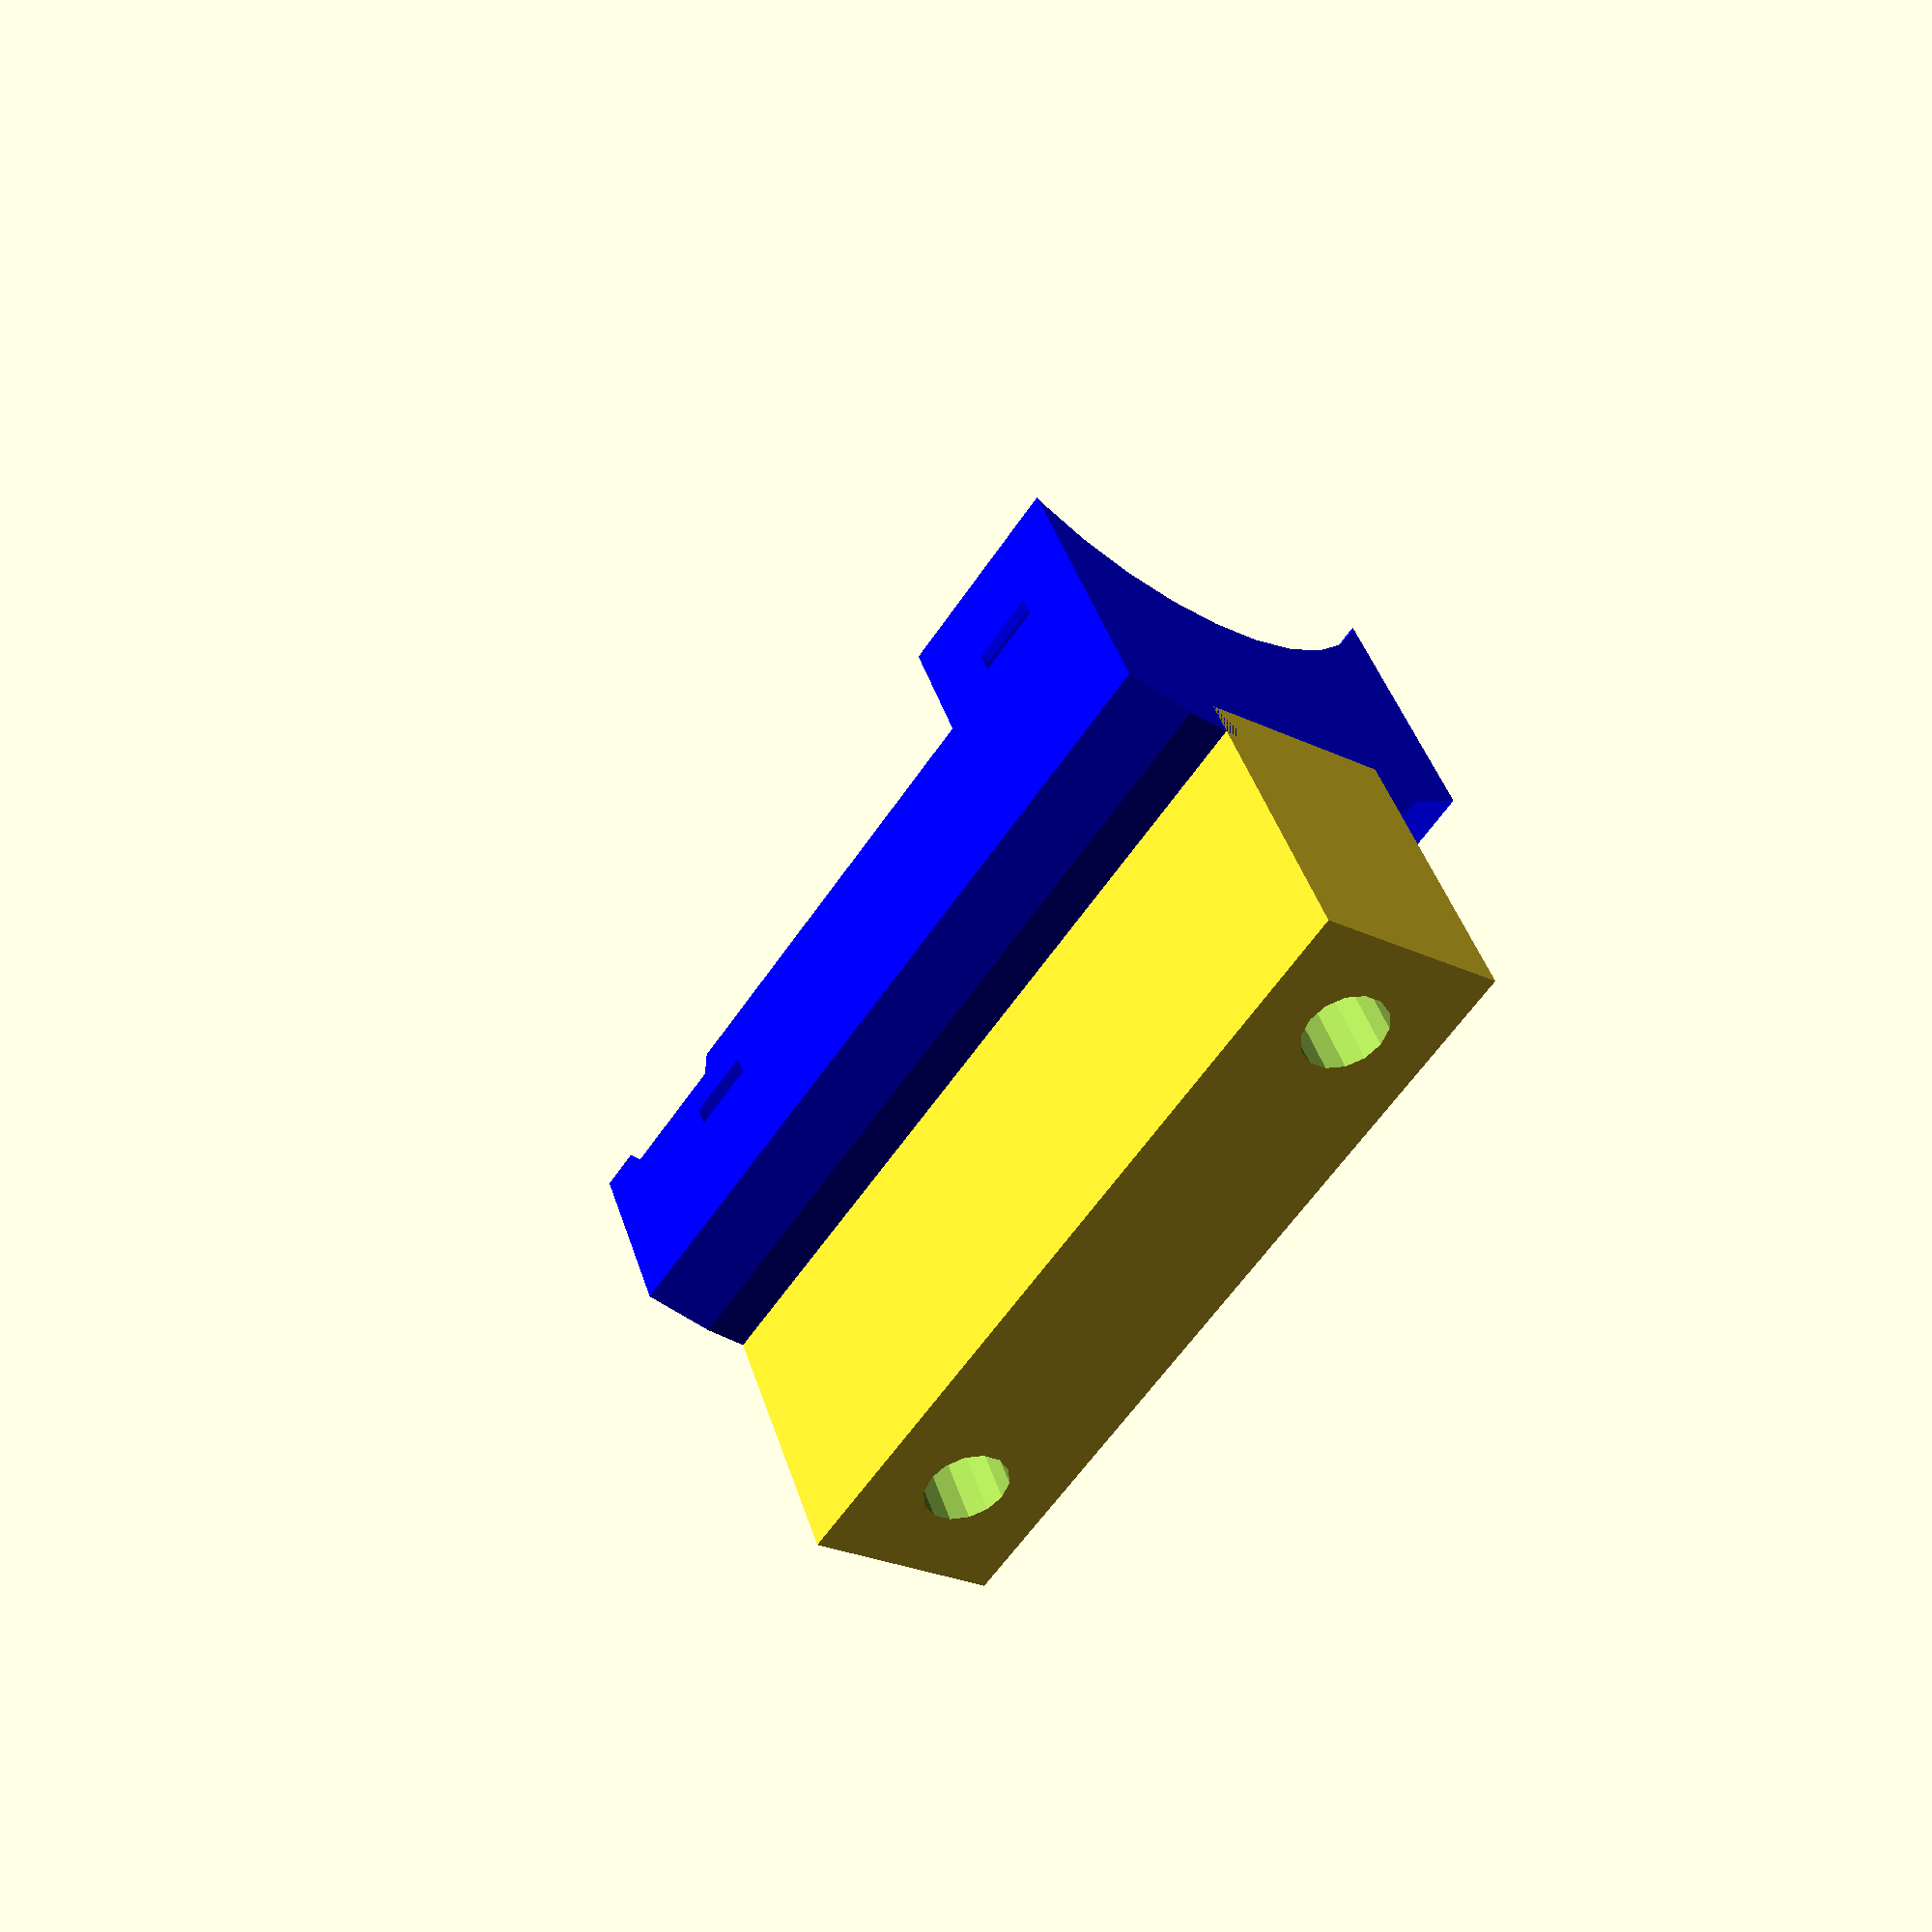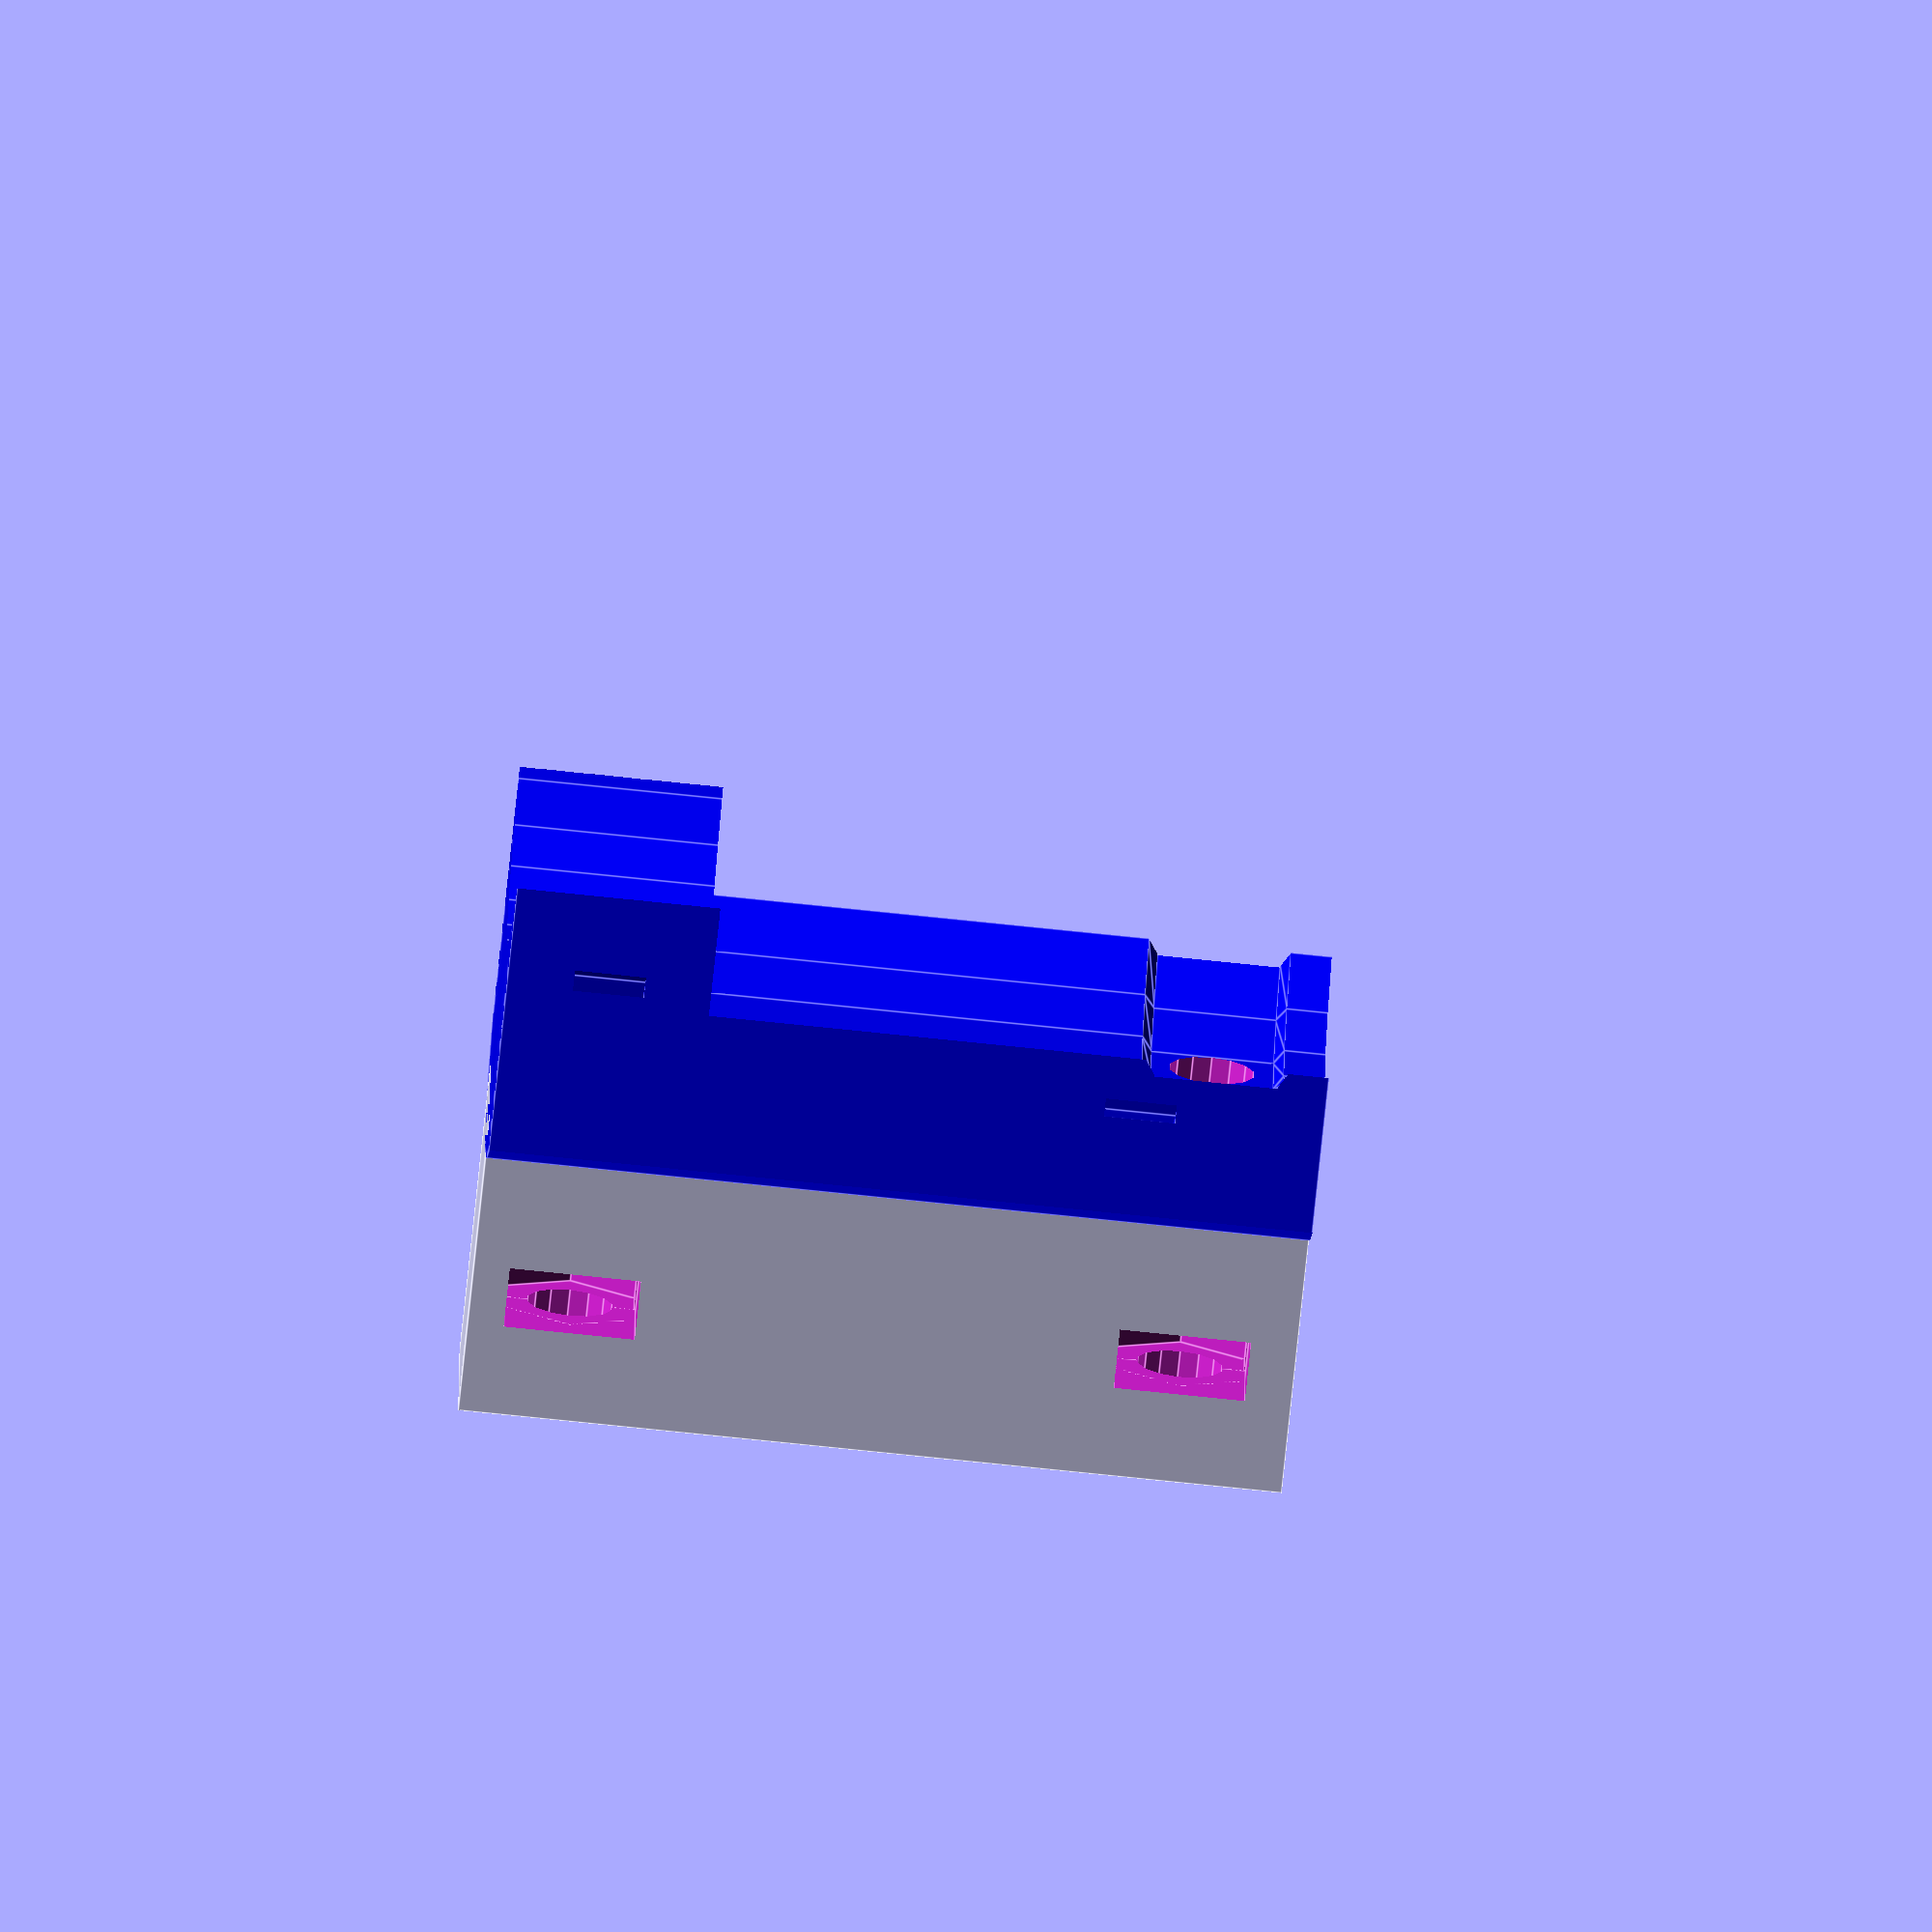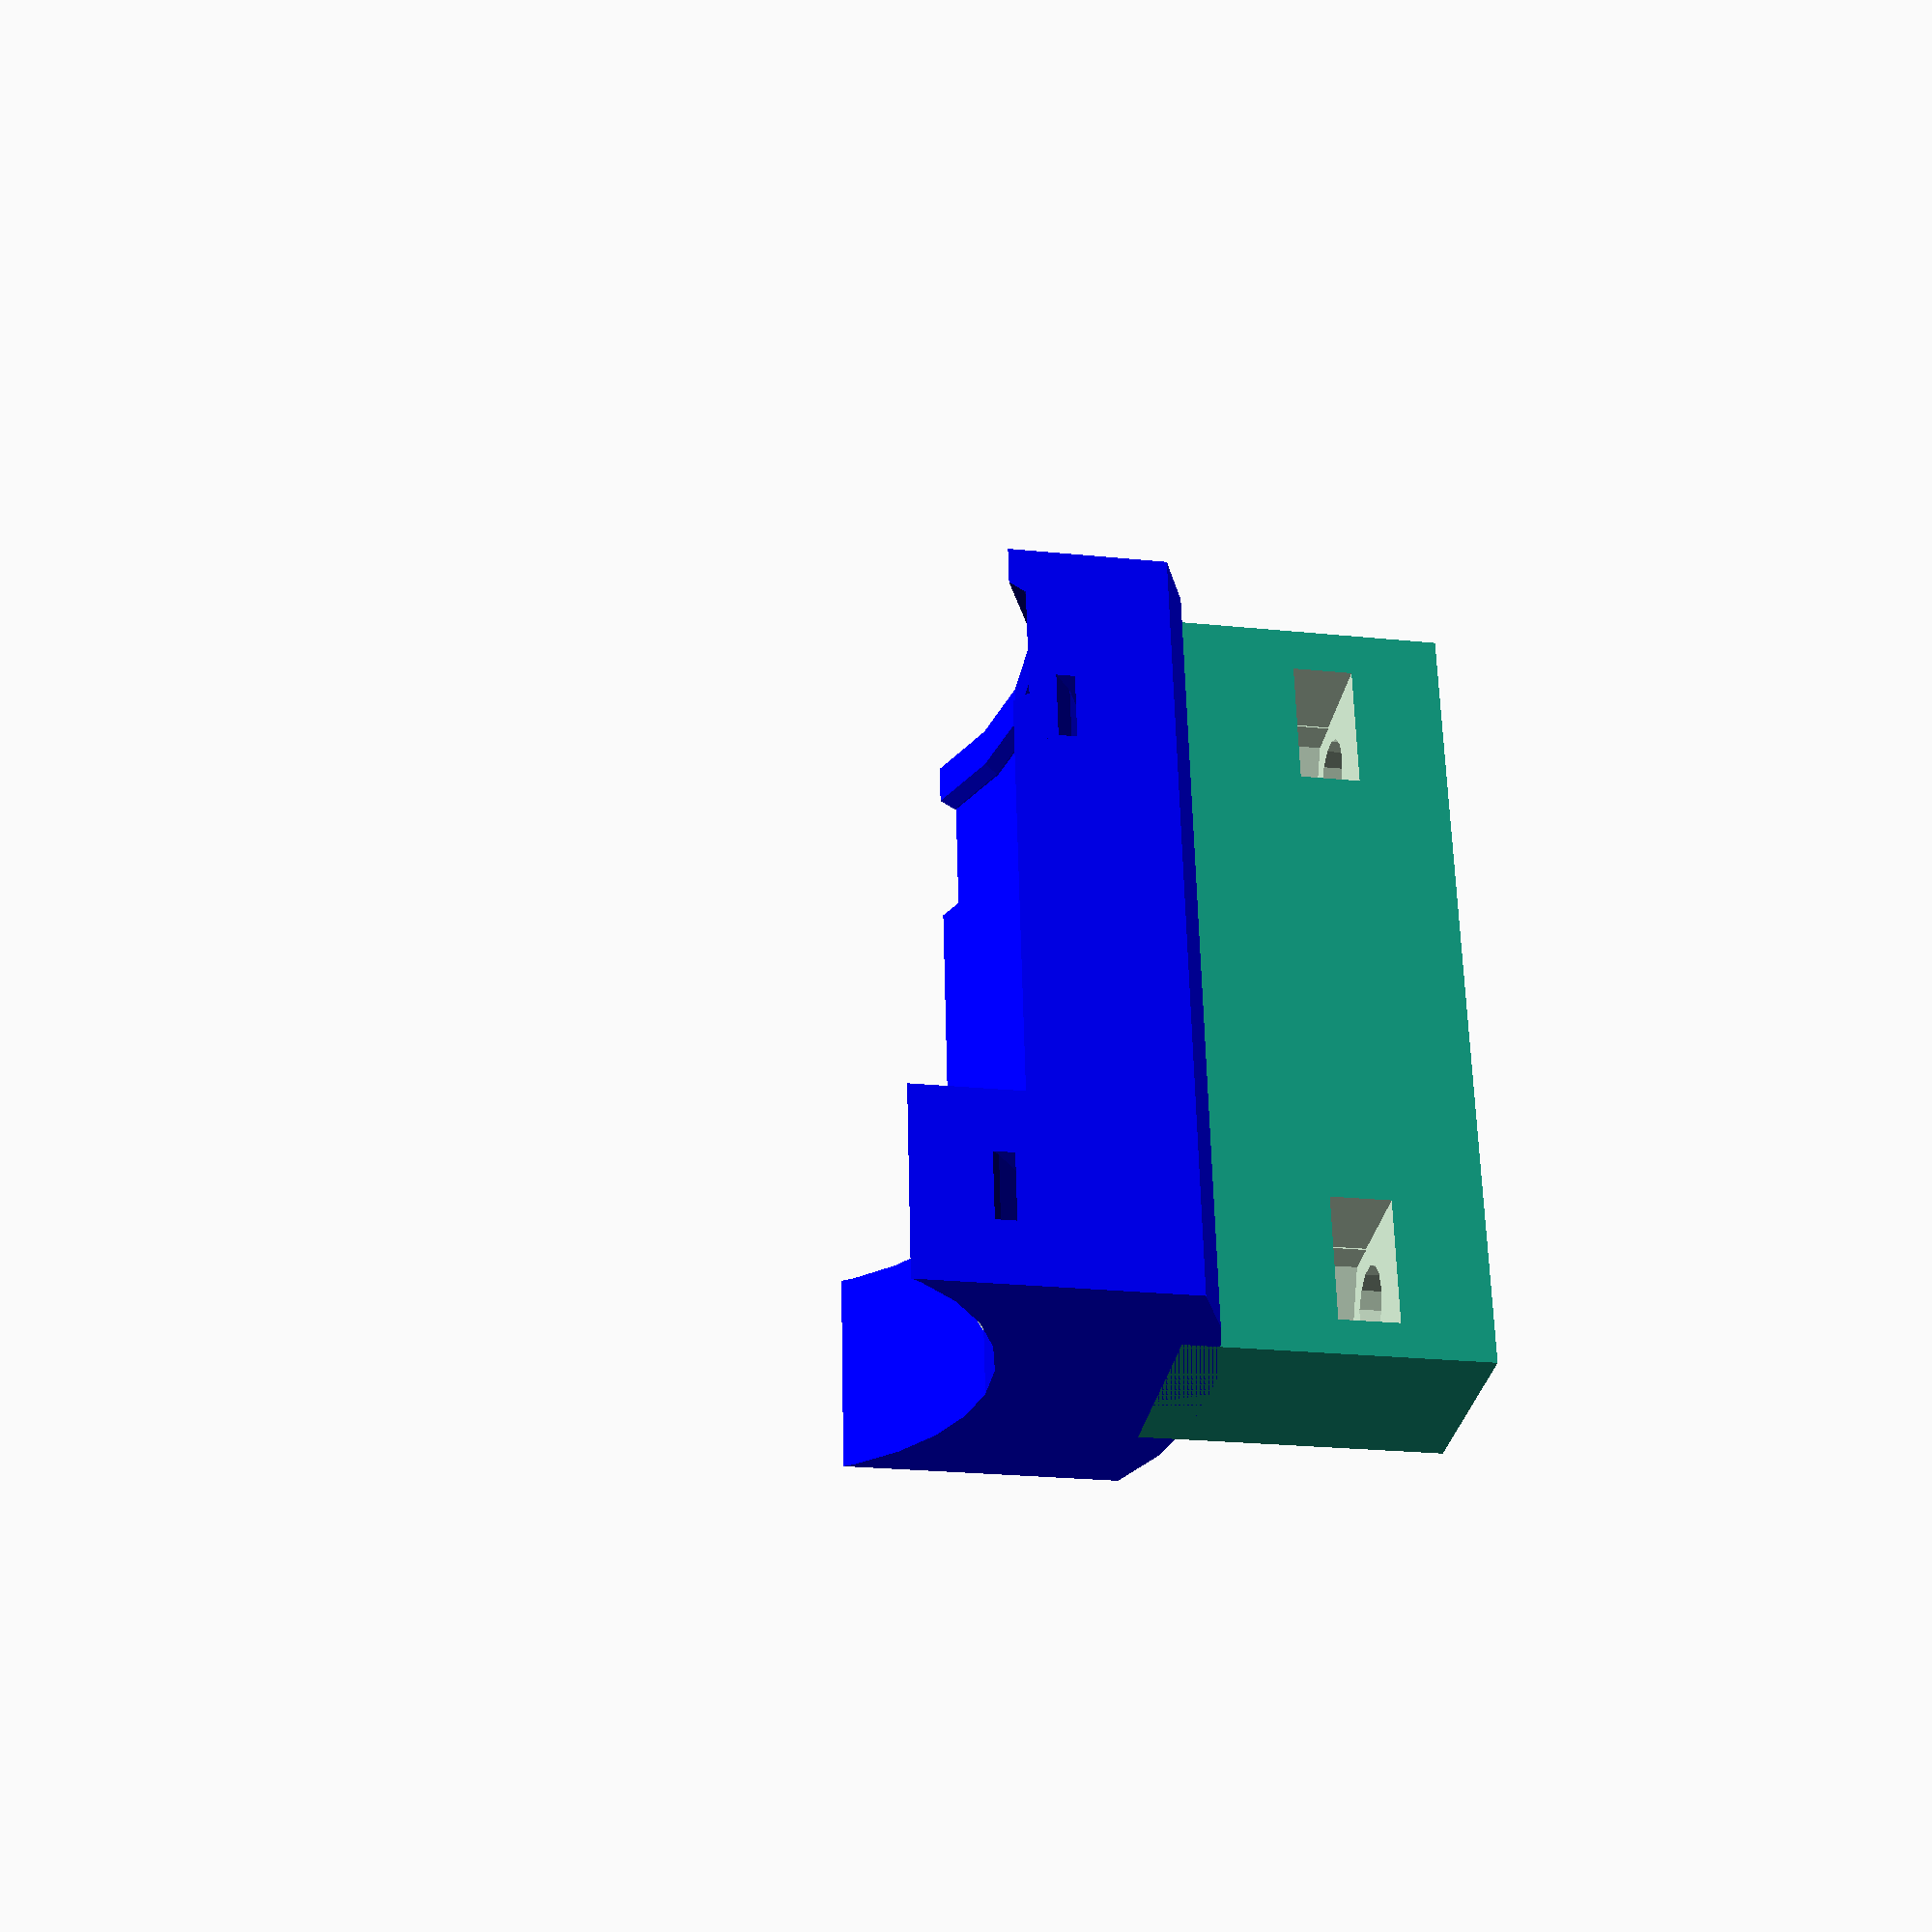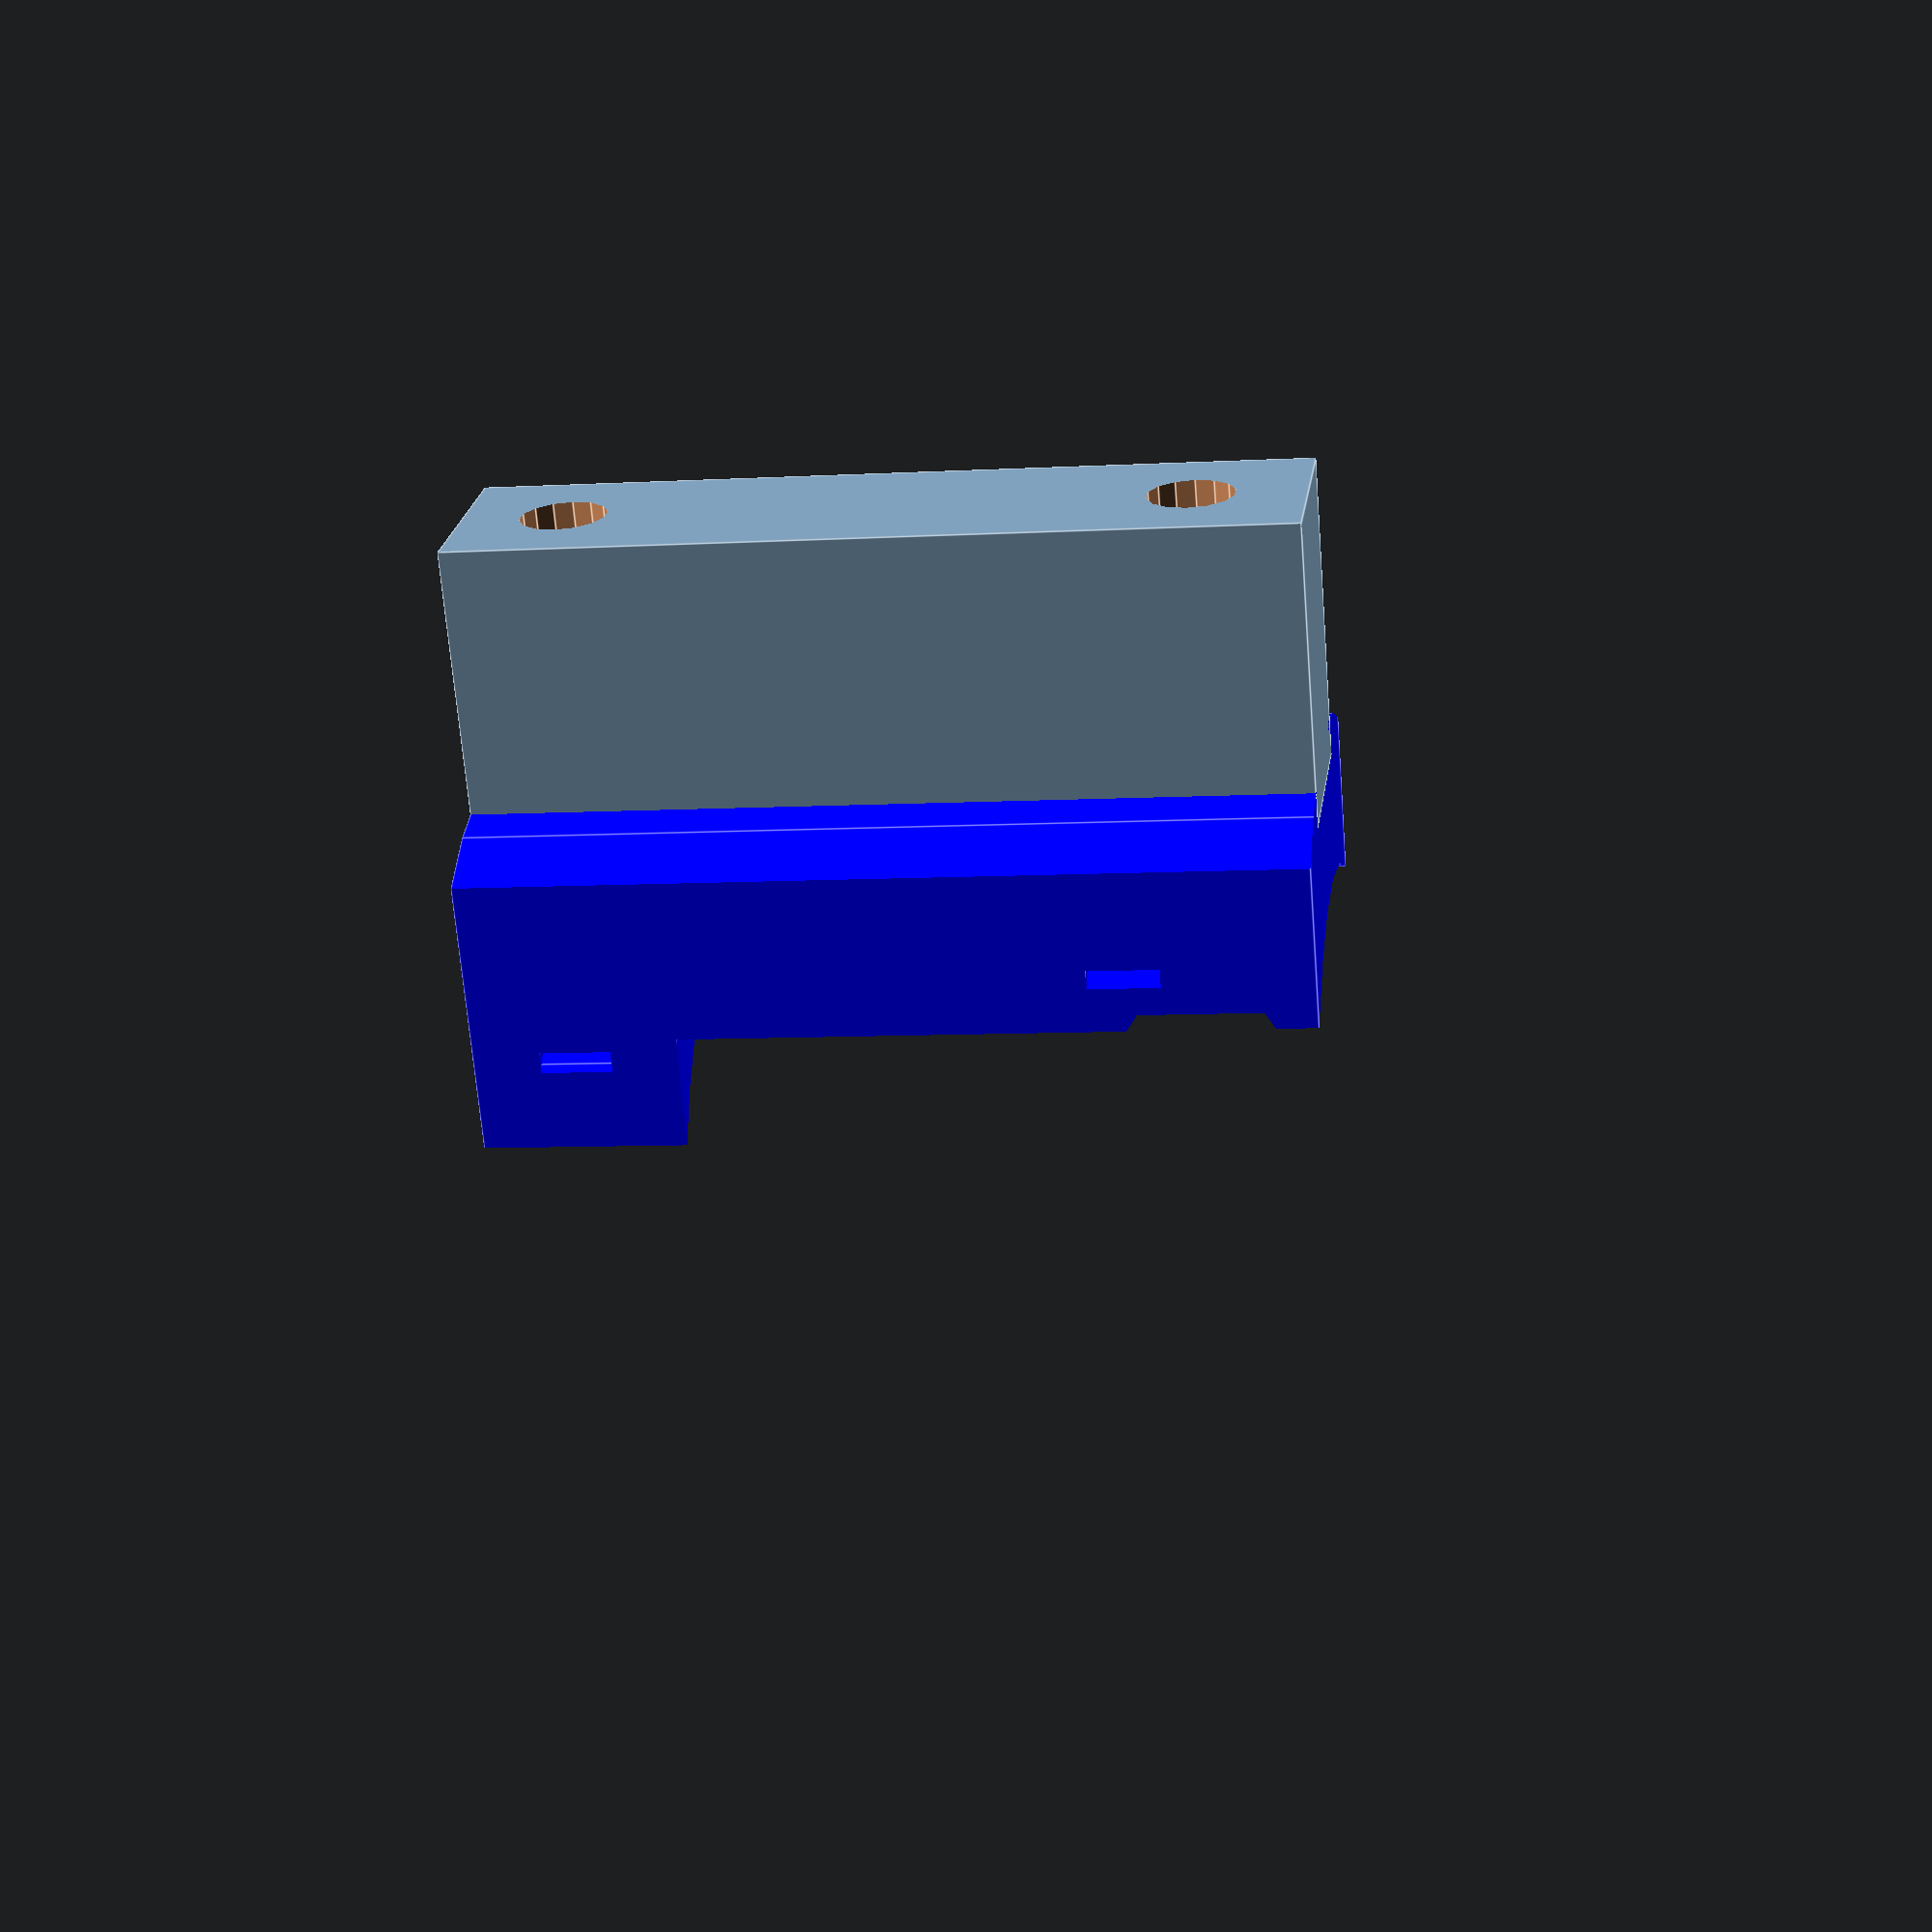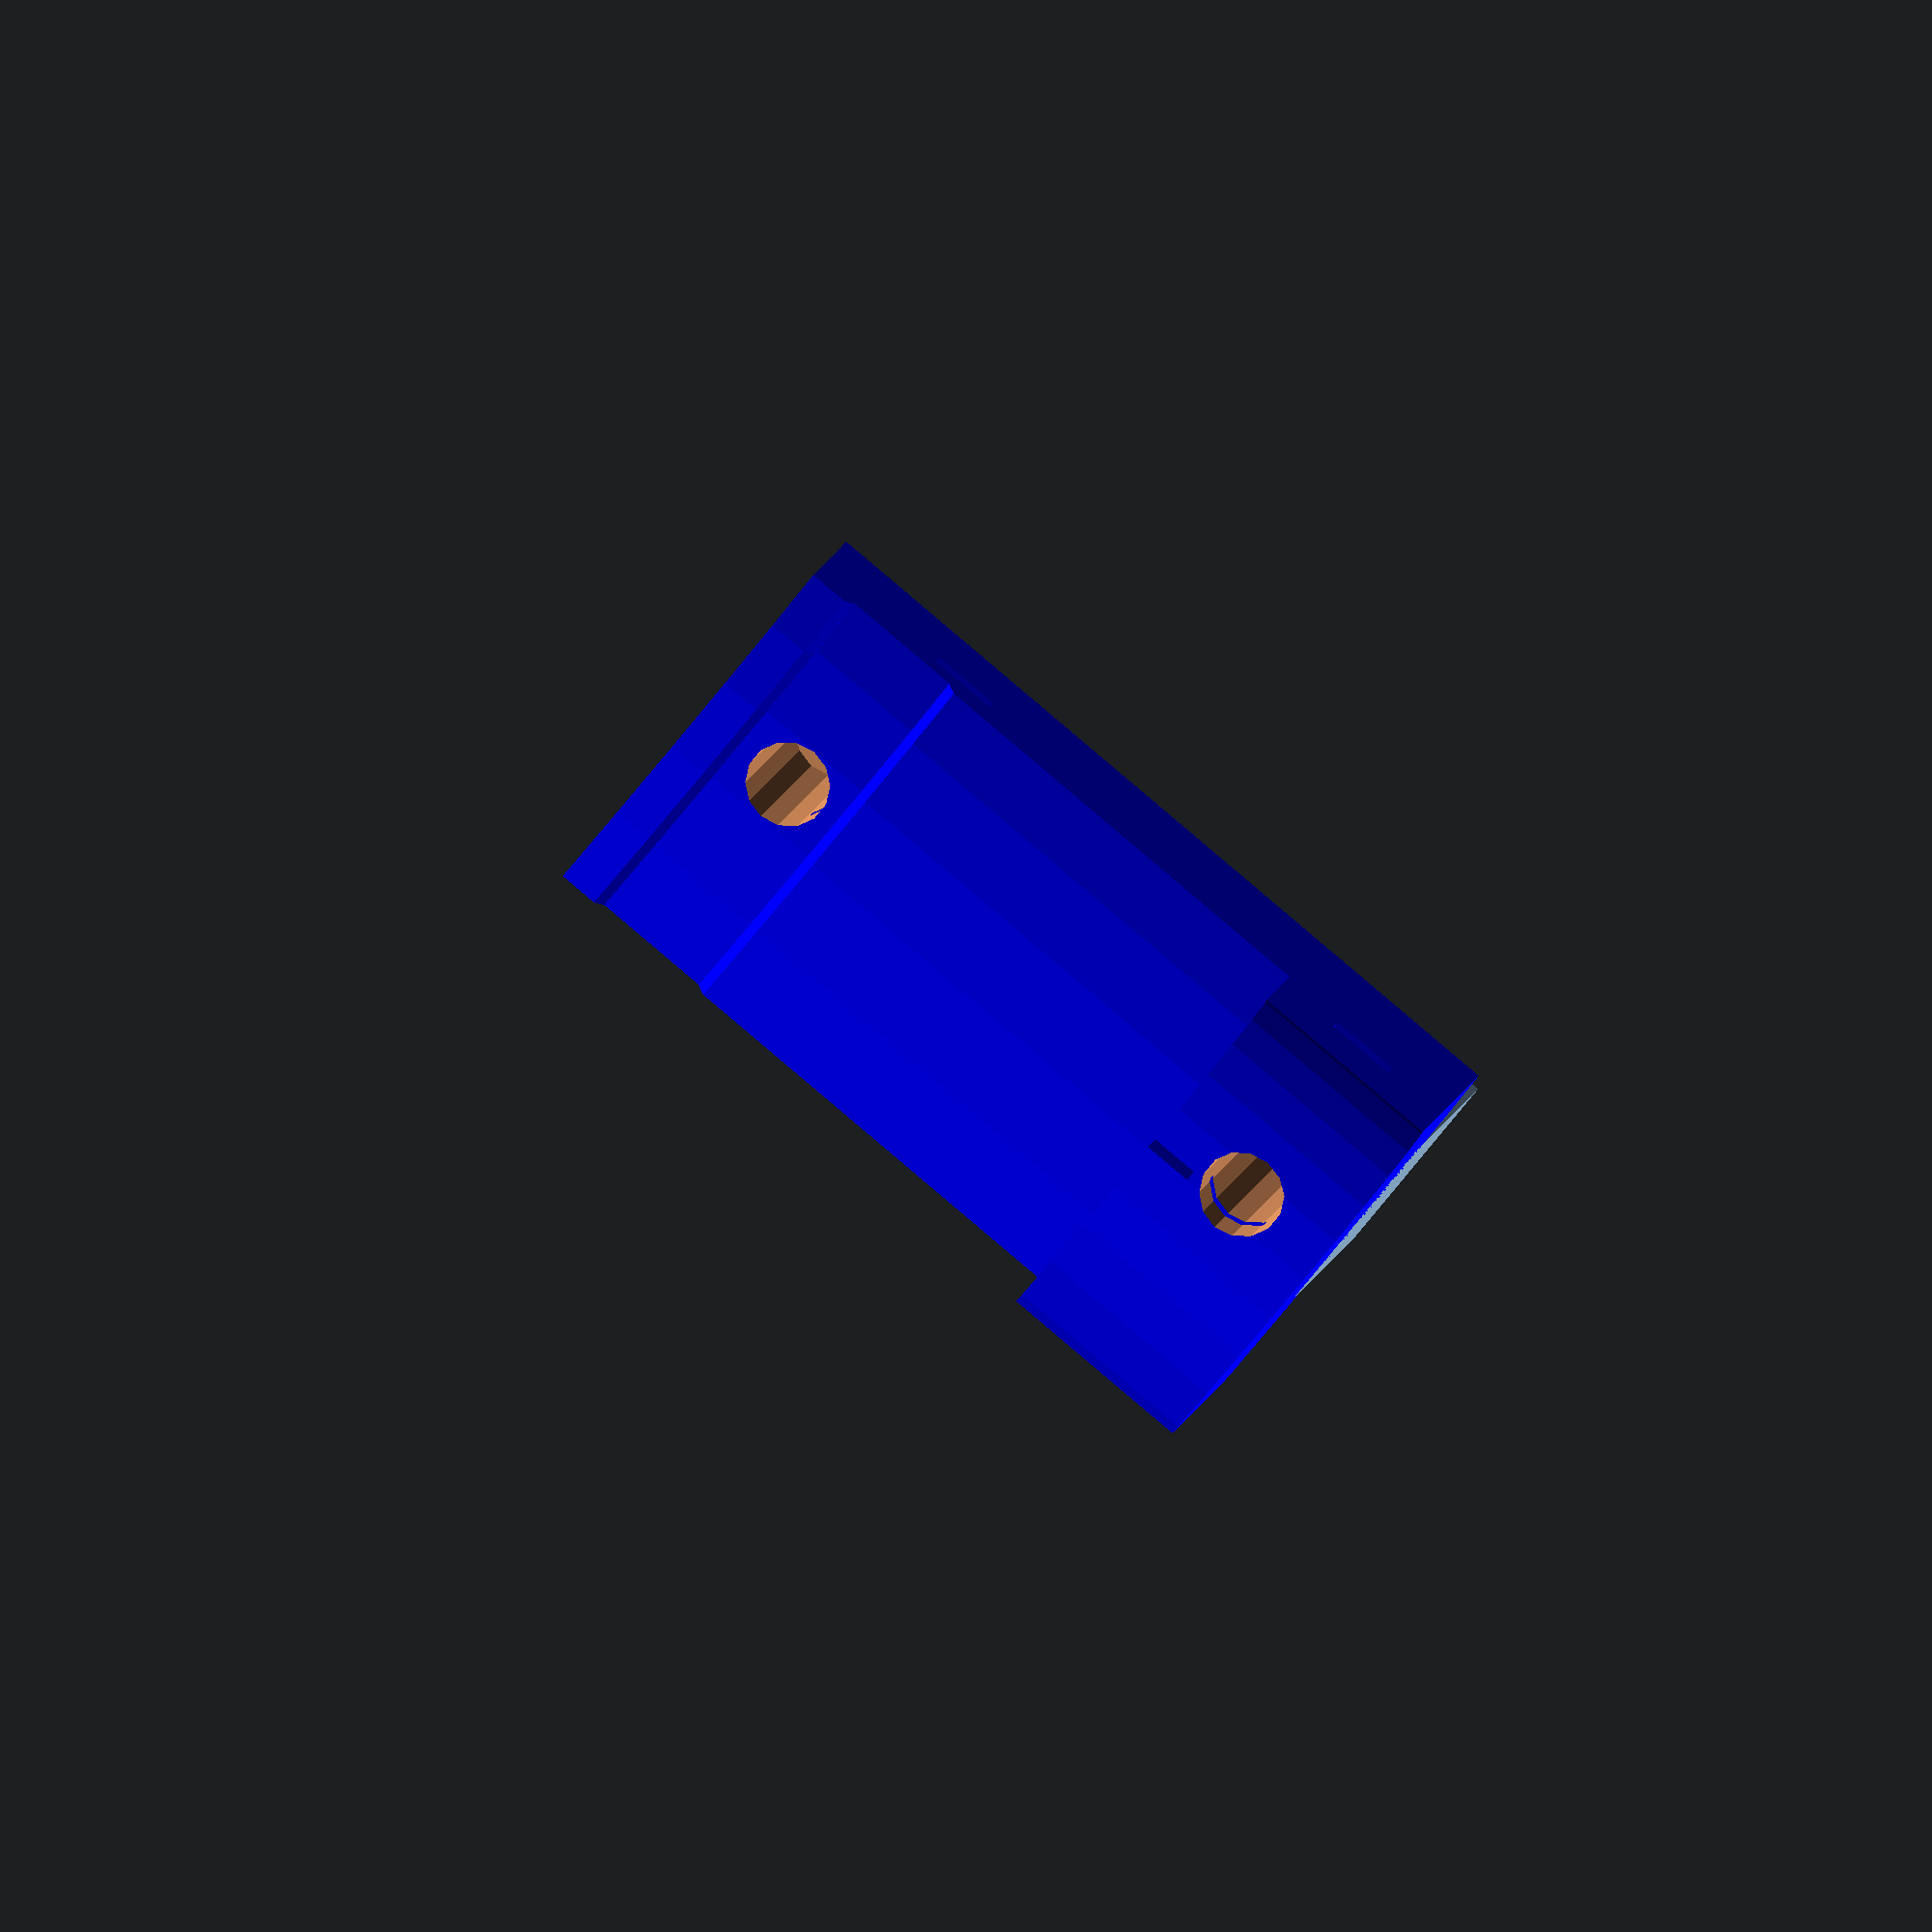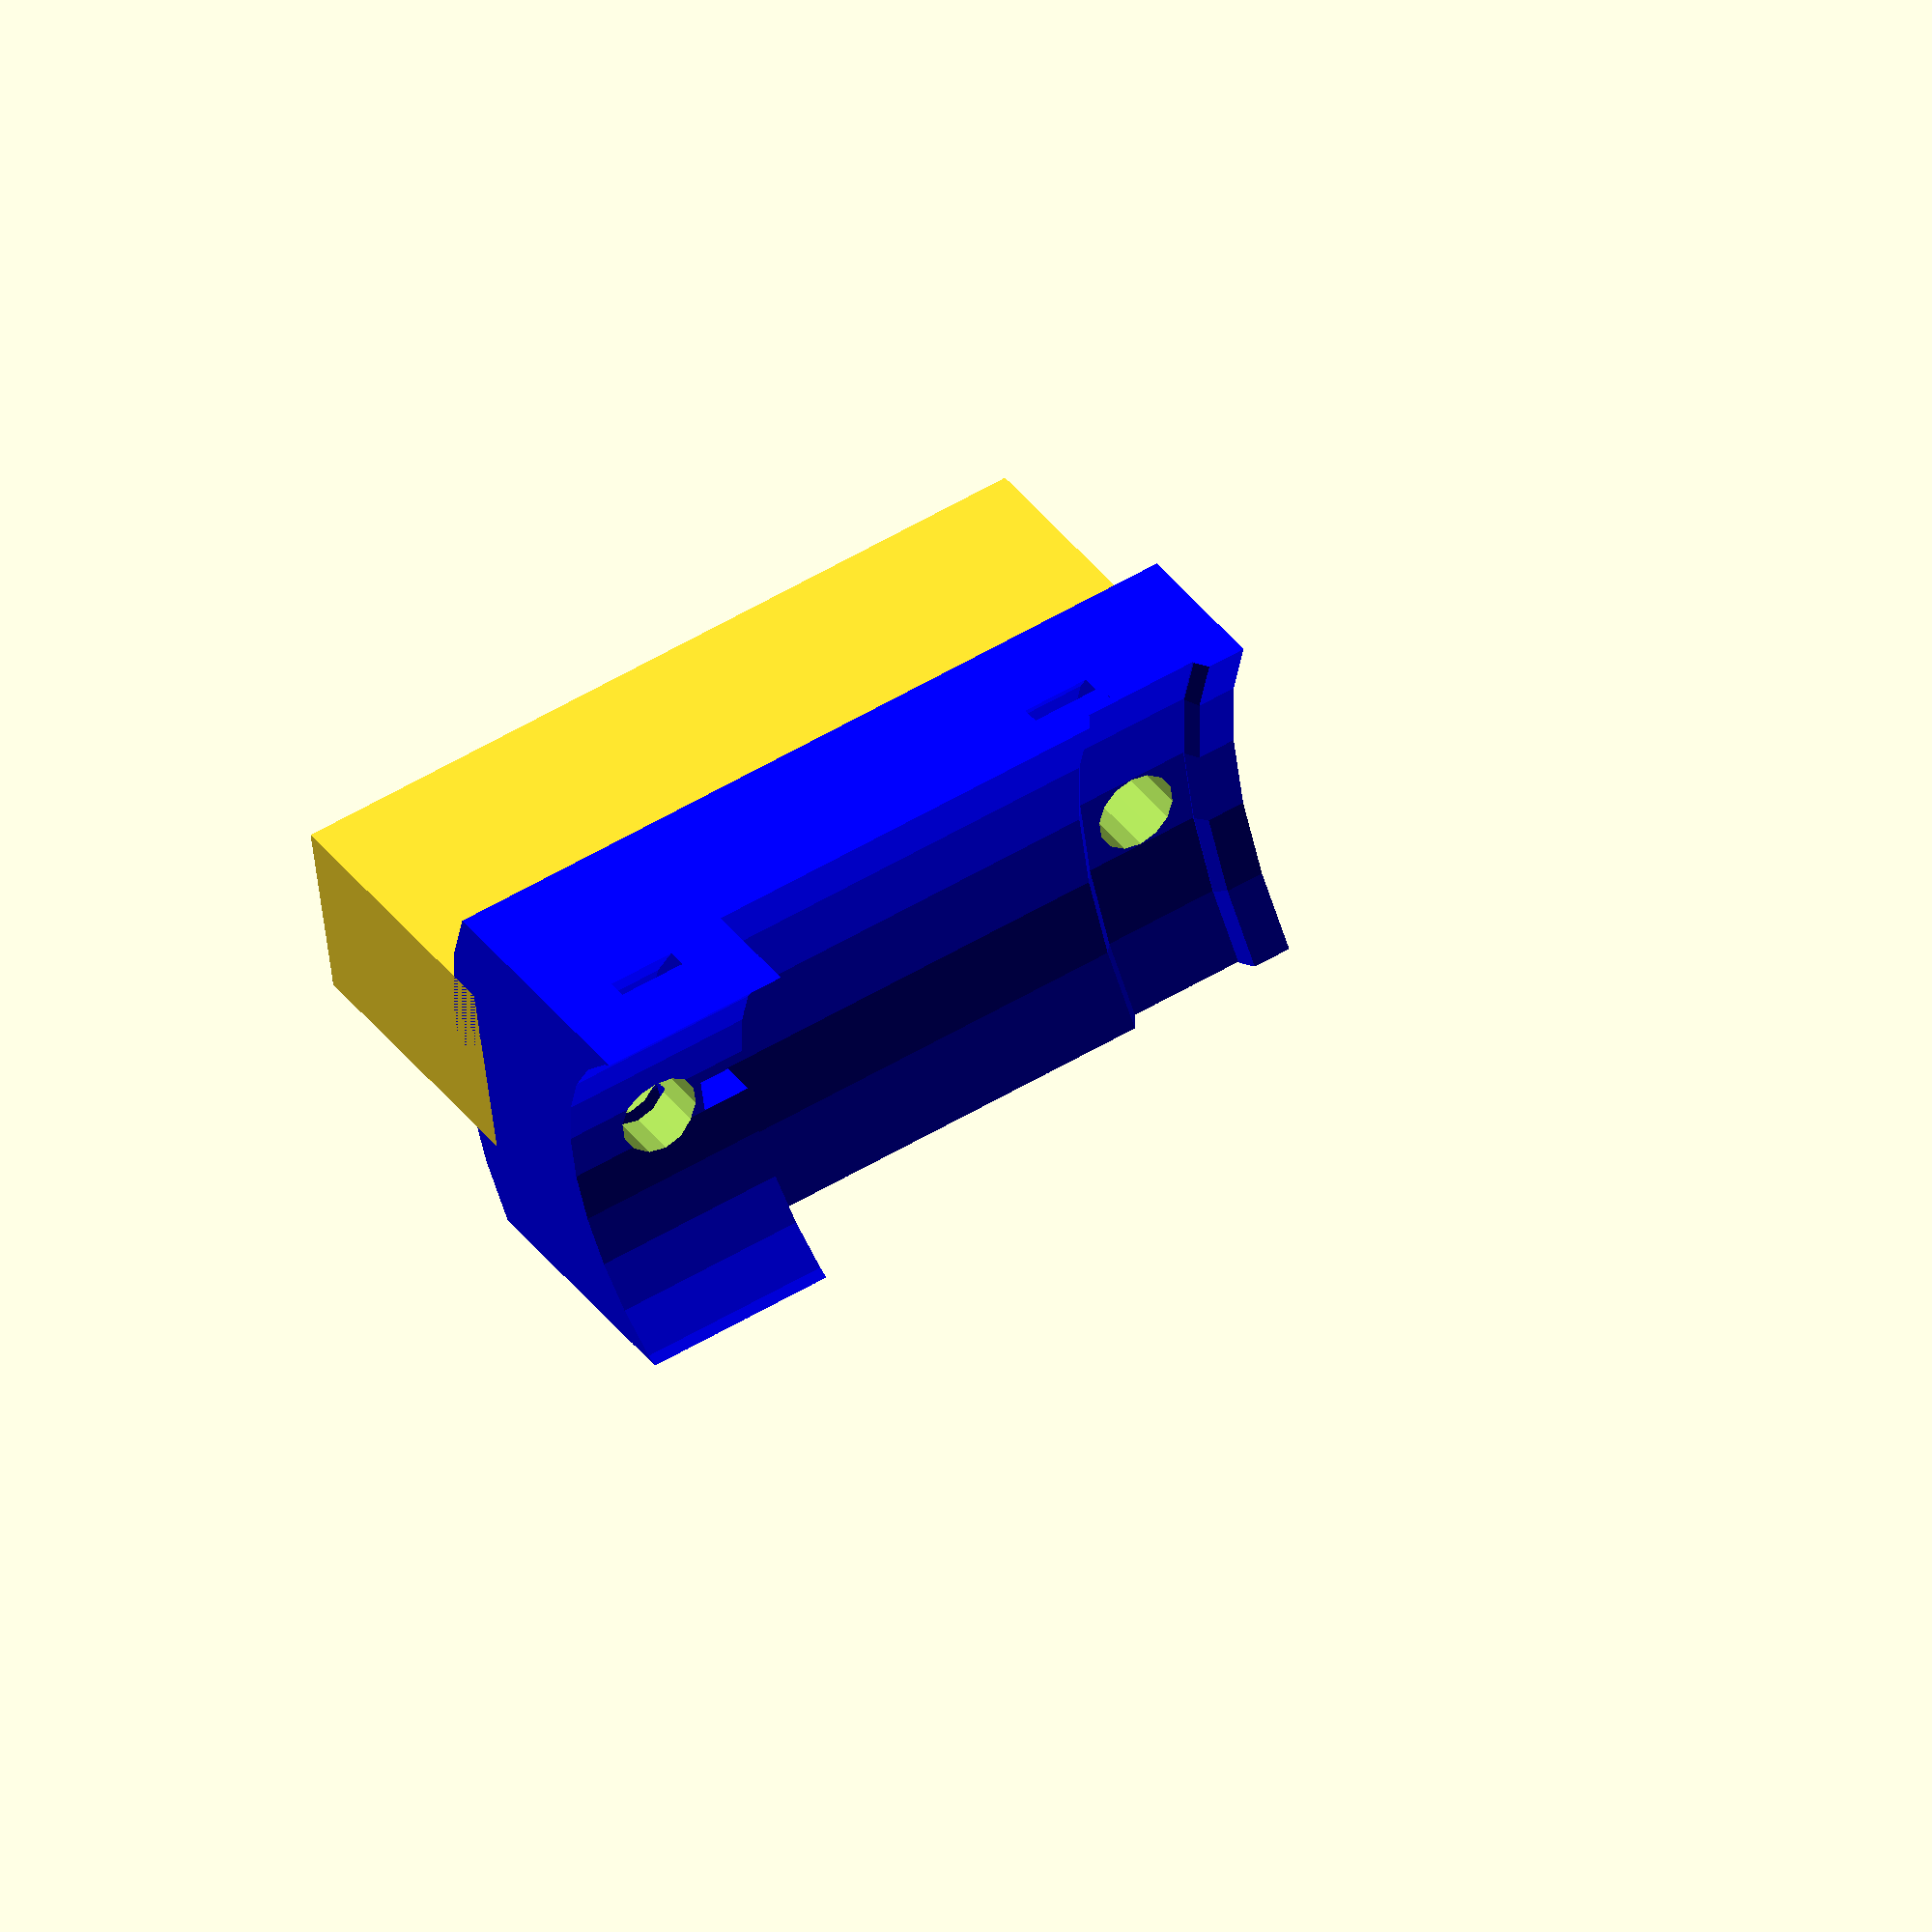
<openscad>
// diameter guide = 24.8mm
// diameter drill = 48 mm

module ring(inner_d, thickness, height)
{
    difference() {
        cylinder(d = inner_d+thickness, h = height, center=true);
        cylinder(d = inner_d, h = height+1, center = true);
    }
}

z = [0,0,1];

module drill_matcher() {
    intersection()
    {
        translate([-20,0,0])
            cube([40,90,81]);
        difference(){
            cylinder(d=90, h=90);
            cylinder(d=48, h=42, center=true);
                translate([0,24,20])
                    cube([5,7,10], center=true);
            translate([0,-16+5.5,20])
            {
                cylinder(d=80, h=90);
                translate([0,0,43])
                {
                    cylinder(d1=80, d2 = 83, h=1.1);
                    translate(z)
                    {
                        cylinder(d=83, h=12.1);                        
                        translate(z*12)
                        {
                            cylinder(d1 = 83, d2=80, h=1);
                        }
                    }
                }
            }
            translate(z*10)
                ring(58, 3, 7);
            translate(z*63)
                ring(70, 3, 7);
        }
    }
}

difference(){
    union(){
        color("blue") drill_matcher();
         translate([-10,40,0])
            cube([20,30,81]);
    }
    translate(z*10) rotate([-90,0,0]) cylinder(d=8.5, h=100);
    translate(z*70) rotate([-90,0,0]) cylinder(d=8.5, h=100);
    translate([0,55,10]) rotate([-90,0,0]) {
        cylinder(d=14.6, h=6, $fn=6);
        translate([50,0,3])cube([100,12.9,6],center=true);
    }
        translate([0,55,70]) rotate([-90,0,0]) {
        cylinder(d=14.6, h=6, $fn=6);
        translate([50,0,3])cube([100,12.9,6],center=true);
    }
}


</openscad>
<views>
elev=59.0 azim=200.7 roll=146.3 proj=p view=wireframe
elev=256.4 azim=266.3 roll=275.9 proj=o view=edges
elev=120.7 azim=80.1 roll=1.3 proj=p view=wireframe
elev=187.4 azim=149.5 roll=261.1 proj=p view=edges
elev=272.2 azim=198.3 roll=130.2 proj=o view=wireframe
elev=307.6 azim=101.8 roll=237.0 proj=o view=wireframe
</views>
